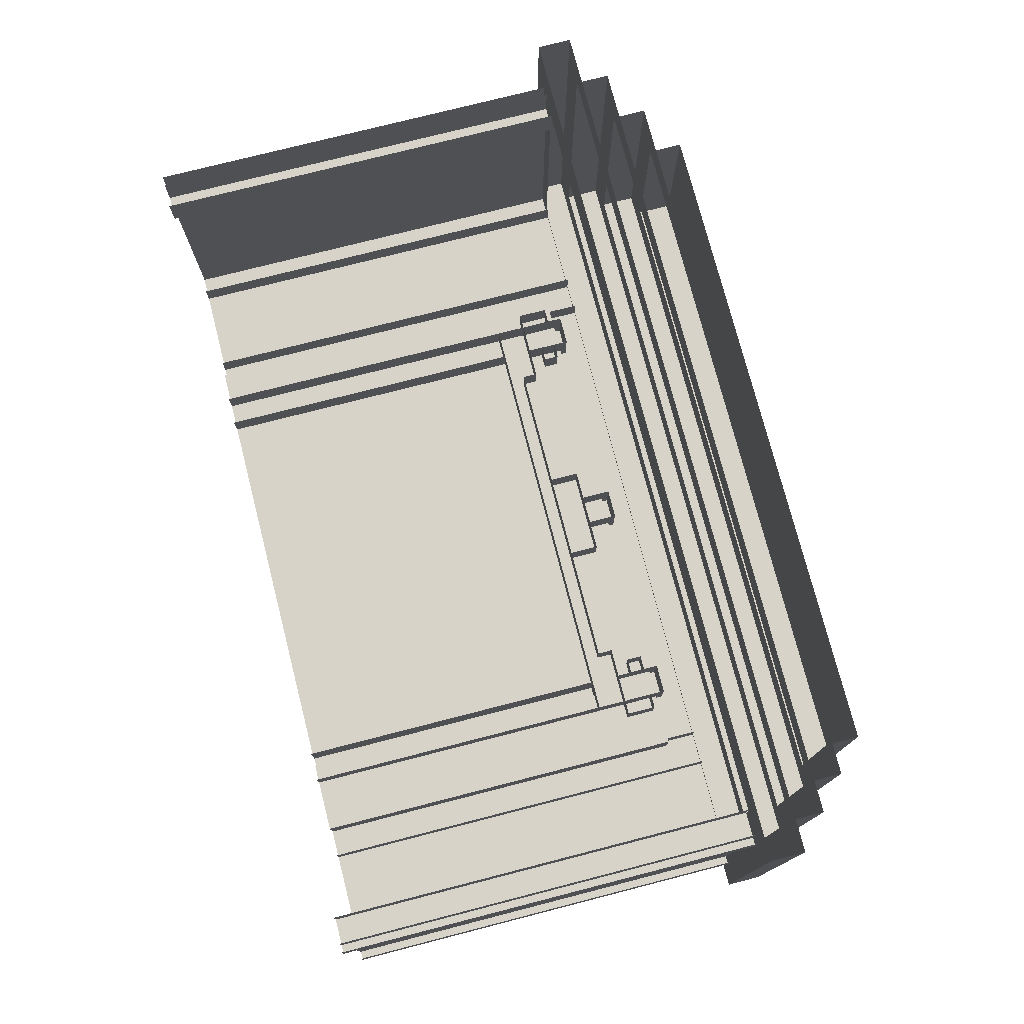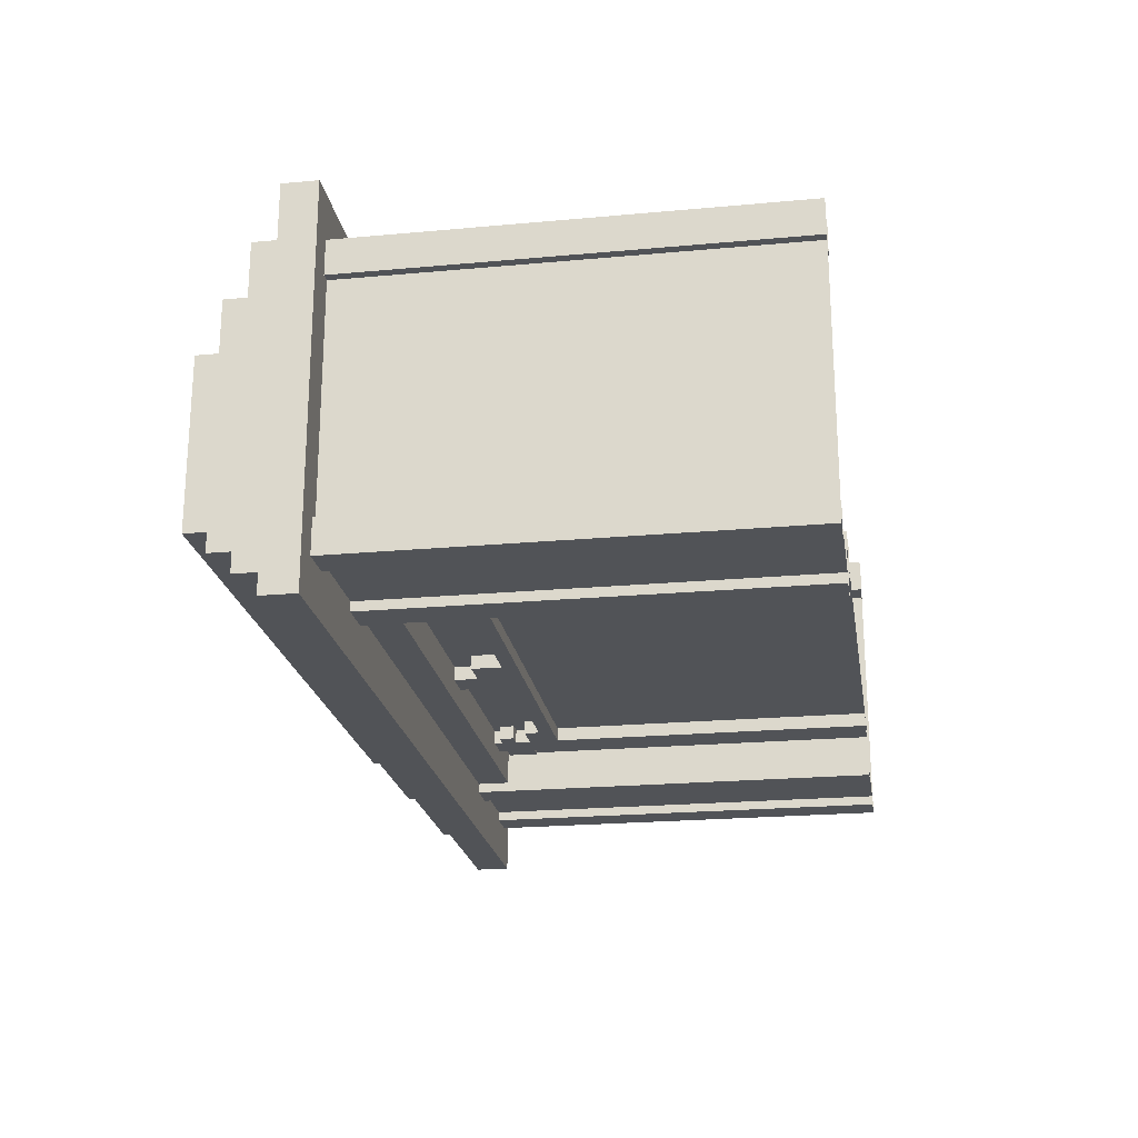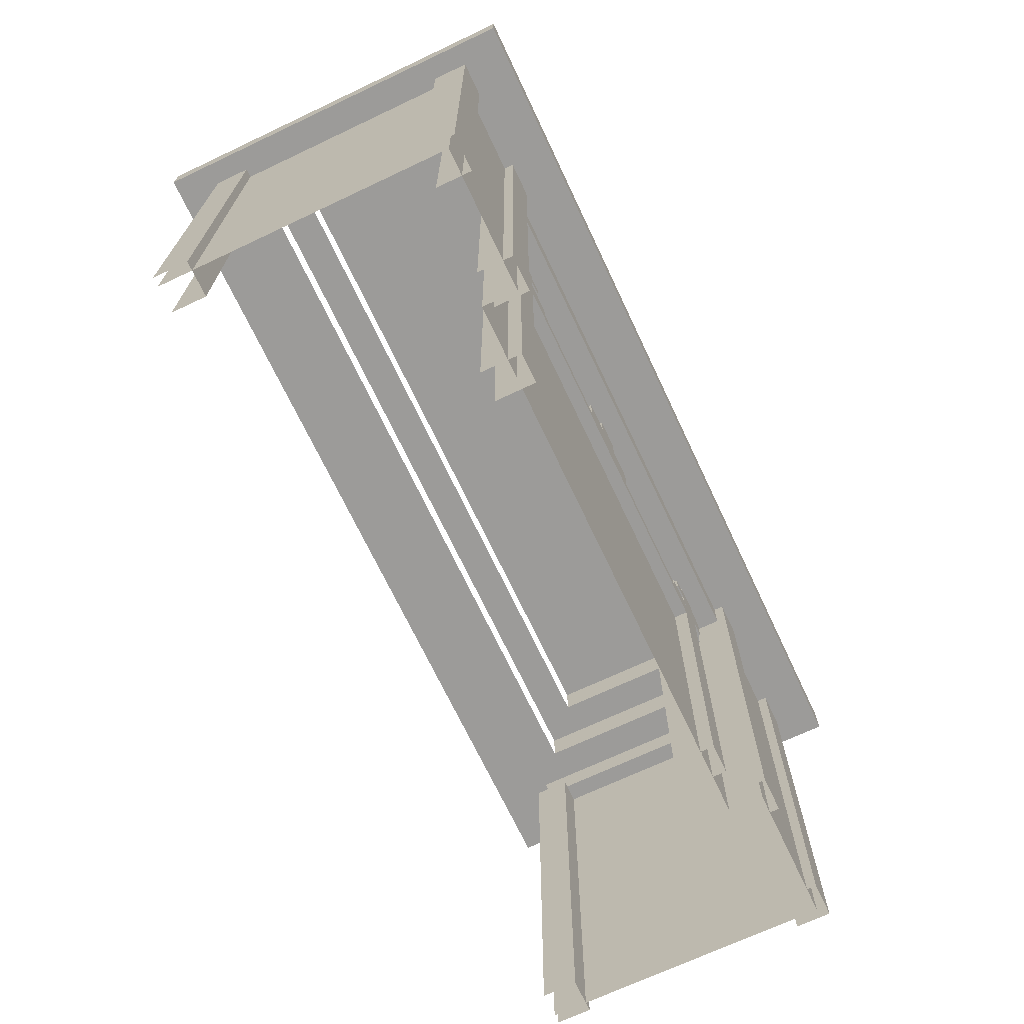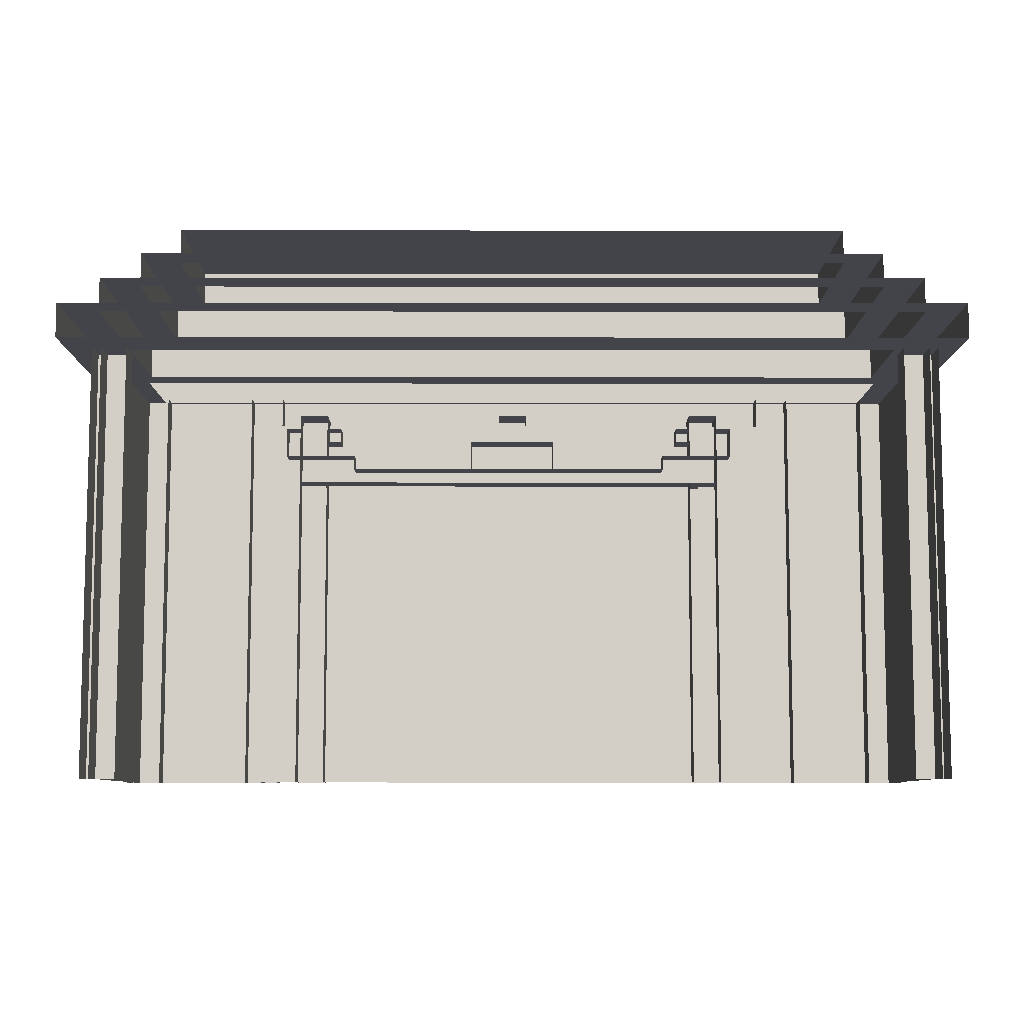
<metadata>
{"format":"obj","ext":"obj","renderer":"f3d","projection":"perspective","resolution":1024,"background":"white","views":[{"elev":75.8,"azim":-104.4,"up":"+Y"},{"elev":-22.0,"azim":99.1,"up":"+Y"},{"elev":-69.8,"azim":-64.7,"up":"+Z"},{"elev":-8.4,"azim":179.8,"up":"+Z"}]}
</metadata>
<code>
g gate_japan_01_mesh
v -5.672 -1.059 6.192
v -5.672 -1.059 -3e-06
v -6.172 -1.059 -3e-06
v -6.172 -1.059 6.192
v -5.672 -0.5593 6.192
v -5.672 -0.5593 -3e-06
v -5.672 -1.059 -3e-06
v -5.672 -1.059 6.192
v -6.172 -1.059 6.192
v -6.172 -1.059 -3e-06
v -6.172 -0.5593 -3e-06
v -6.172 -0.5593 6.192
v 6.087 -1.059 -3e-06
v 6.087 -1.059 6.192
v 6.087 -0.5593 6.192
v 6.087 -0.5593 -3e-06
v 6.087 -1.059 6.192
v 6.087 -1.059 -3e-06
v 5.587 -1.059 -3e-06
v 5.587 -1.059 6.192
v 5.587 -1.059 6.192
v 5.587 -1.059 -3e-06
v 5.587 -0.5593 -3e-06
v 5.587 -0.5593 6.192
v -3.977 -1.059 6.192
v -3.977 -1.059 -3e-06
v -4.477 -1.059 -3e-06
v -4.477 -1.059 6.192
v -3.977 -1.059 6.192
v -3.977 -0.5593 6.192
v -3.977 -0.5593 -3e-06
v -3.977 -1.059 -3e-06
v -4.477 -1.059 6.192
v -4.477 -1.059 -3e-06
v -4.477 -0.5593 -3e-06
v -4.477 -0.5593 6.192
v 4.225 -1.059 6.192
v 4.225 -1.059 -3e-06
v 3.725 -1.059 -3e-06
v 3.725 -1.059 6.192
v 3.725 -1.059 6.192
v 3.725 -1.059 -3e-06
v 3.725 -0.5593 -3e-06
v 3.725 -0.5593 6.192
v 4.225 -1.059 6.192
v 4.225 -0.5593 6.192
v 4.225 -0.5593 -3e-06
v 4.225 -1.059 -3e-06
v -3.27 -0.6193 5.165
v -3.27 -0.02267 5.165
v -2.407 -0.02267 5.165
v -2.407 -0.6193 5.165
v -2.407 -0.02267 4.948
v -2.407 -0.6193 4.948
v -2.407 -0.6193 5.165
v -2.407 -0.02267 5.165
v -2.407 -0.6193 4.948
v -3.27 -0.6193 4.731
v -3.27 -0.6193 5.165
v -2.407 -0.6193 5.165
v 3.375 -0.6193 4.731
v 2.512 -0.6193 4.948
v 3.375 -0.6193 5.165
v 2.512 -0.6193 5.165
v -3.27 -0.6193 4.731
v -3.27 -0.02266 4.731
v -3.27 -0.02267 5.165
v -3.27 -0.6193 5.165
v -0.6585 -0.02267 5.382
v 0.6432 -0.02267 5.382
v 0.6432 -0.6193 5.382
v -0.6585 -0.6193 5.382
v -0.2246 -0.02267 5.816
v 0.2093 -0.02267 5.816
v 0.2093 -0.6193 5.816
v -0.2246 -0.6193 5.816
v -0.6585 -0.02267 4.948
v -0.6585 -0.02267 5.382
v -0.6585 -0.6193 5.382
v -0.6585 -0.6193 4.948
v 0.6432 -0.6193 4.948
v -0.6585 -0.6193 4.948
v -0.6585 -0.6193 5.382
v 0.6432 -0.6193 5.382
v 0.6432 -0.6193 4.948
v 0.6432 -0.6193 5.382
v 0.6432 -0.02267 5.382
v 0.6432 -0.02267 4.948
v -0.2246 -0.02267 5.382
v -0.2246 -0.02267 5.816
v -0.2246 -0.6193 5.816
v -0.2246 -0.6193 5.382
v -0.2246 -0.6193 5.382
v -0.2246 -0.6193 5.816
v 0.2093 -0.6193 5.816
v 0.2093 -0.6193 5.382
v 0.2093 -0.6193 5.382
v 0.2093 -0.6193 5.816
v 0.2093 -0.02267 5.816
v 0.2093 -0.02267 5.382
v -3.487 -0.6193 5.165
v -3.487 -0.02267 5.165
v -3.487 -0.02267 5.599
v -3.487 -0.6193 5.599
v -3.27 -0.6193 5.165
v -3.27 -0.02267 5.165
v -3.487 -0.02267 5.165
v -3.487 -0.6193 5.165
v -3.27 -0.02267 5.599
v -3.27 -0.6193 5.599
v -3.487 -0.6193 5.599
v -3.487 -0.02267 5.599
v -3.487 -0.6193 5.165
v -3.487 -0.6193 5.599
v -3.27 -0.6193 5.599
v -3.27 -0.6193 5.165
v -2.841 -0.02267 5.816
v -2.841 -0.6193 5.816
v -3.27 -0.6193 5.816
v -3.27 -0.02267 5.816
v -2.841 -0.6193 5.165
v -3.27 -0.6193 5.165
v -3.27 -0.6193 5.816
v -2.841 -0.6193 5.816
v -2.841 -0.02267 5.165
v -2.841 -0.6193 5.165
v -2.841 -0.6193 5.816
v -2.841 -0.02267 5.816
v -3.27 -0.6193 5.165
v -3.27 -0.02267 5.165
v -3.27 -0.02267 5.816
v -3.27 -0.6193 5.816
v -2.624 -0.02267 5.382
v -2.624 -0.6193 5.382
v -2.624 -0.6193 5.599
v -2.624 -0.02267 5.599
v -2.841 -0.02267 5.382
v -2.841 -0.6193 5.382
v -2.624 -0.6193 5.382
v -2.624 -0.02267 5.382
v -2.841 -0.6193 5.382
v -2.841 -0.6193 5.599
v -2.624 -0.6193 5.599
v -2.624 -0.6193 5.382
v -2.841 -0.6193 5.599
v -2.841 -0.02267 5.599
v -2.624 -0.02267 5.599
v -2.624 -0.6193 5.599
v 3.375 -0.6193 5.165
v 2.512 -0.6193 5.165
v 2.512 -0.02268 5.165
v 3.375 -0.02268 5.165
v 2.512 -0.6193 4.948
v -2.407 -0.6193 4.948
v -2.407 -0.02267 4.948
v 2.512 -0.02268 4.948
v 2.512 -0.02268 4.948
v 2.512 -0.02268 5.165
v 2.512 -0.6193 5.165
v 2.512 -0.6193 4.948
v 3.375 -0.6193 4.731
v 3.375 -0.6193 5.165
v 3.375 -0.02268 5.165
v 3.375 -0.02268 4.731
v 3.592 -0.6193 5.165
v 3.592 -0.6193 5.599
v 3.592 -0.02268 5.599
v 3.592 -0.02268 5.165
v 3.375 -0.6193 5.165
v 3.592 -0.6193 5.165
v 3.592 -0.02268 5.165
v 3.375 -0.02268 5.165
v 3.375 -0.02268 5.599
v 3.592 -0.02268 5.599
v 3.592 -0.6193 5.599
v 3.375 -0.6193 5.599
v 3.592 -0.6193 5.165
v 3.375 -0.6193 5.165
v 3.375 -0.6193 5.599
v 3.592 -0.6193 5.599
v 2.946 -0.02268 5.816
v 3.375 -0.02268 5.816
v 3.375 -0.6193 5.816
v 2.946 -0.6193 5.816
v 2.946 -0.6193 5.165
v 2.946 -0.6193 5.816
v 3.375 -0.6193 5.816
v 3.375 -0.6193 5.165
v 2.946 -0.02268 5.165
v 2.946 -0.02268 5.816
v 2.946 -0.6193 5.816
v 2.946 -0.6193 5.165
v 3.375 -0.6193 5.165
v 3.375 -0.6193 5.816
v 3.375 -0.02268 5.816
v 3.375 -0.02268 5.165
v 2.729 -0.02268 5.382
v 2.729 -0.02268 5.599
v 2.729 -0.6193 5.599
v 2.729 -0.6193 5.382
v 2.946 -0.02268 5.382
v 2.729 -0.02268 5.382
v 2.729 -0.6193 5.382
v 2.946 -0.6193 5.382
v 2.946 -0.6193 5.382
v 2.729 -0.6193 5.382
v 2.729 -0.6193 5.599
v 2.946 -0.6193 5.599
v 2.946 -0.6193 5.599
v 2.729 -0.6193 5.599
v 2.729 -0.02268 5.599
v 2.946 -0.02268 5.599
v -2.841 -0.6193 -1e-06
v -3.27 -0.6193 -1e-06
v -3.27 -0.6193 4.731
v -2.841 -0.6193 4.731
v -2.841 -0.02267 -1e-06
v -2.841 -0.6193 -1e-06
v -2.841 -0.6193 4.731
v -2.841 -0.02267 4.731
v -3.27 -0.6193 -1e-06
v -3.27 -0.02267 -3e-06
v -3.27 -0.02266 4.731
v -3.27 -0.6193 4.731
v 2.946 -0.6193 -3e-06
v 2.946 -0.6193 4.731
v 3.375 -0.6193 4.731
v 3.375 -0.6193 -3e-06
v 2.946 -0.02268 -3e-06
v 2.946 -0.02268 4.731
v 2.946 -0.6193 4.731
v 2.946 -0.6193 -3e-06
v 3.375 -0.6193 -3e-06
v 3.375 -0.6193 4.731
v 3.375 -0.02268 4.731
v 3.375 -0.02268 -5e-06
v -3.27 -0.02266 4.731
v -3.27 -0.6193 4.731
v 3.375 -0.6193 4.731
v 3.375 -0.02268 4.731
v -4.98 2.319 8.192
v 4.98 2.319 8.192
v 4.98 -0.1807 8.192
v -4.98 -0.1807 8.192
v 4.98 -0.1807 8.192
v 4.98 -0.1807 7.692
v -4.98 -0.1807 7.692
v -4.98 -0.1807 8.192
v 4.98 2.319 8.192
v 4.98 2.319 7.692
v 4.98 -0.1807 7.692
v 4.98 -0.1807 8.192
v -4.98 -0.1807 8.192
v -4.98 -0.1807 7.692
v -4.98 2.319 7.692
v -4.98 2.319 8.192
v 3 -0.4215 -3e-06
v 3 -0.4215 4.738
v 3.954 -0.4215 -3e-06
v 3.954 -0.4215 5.717
v -3 -0.4215 4.738
v -4.046 -0.4215 5.717
v -4.046 -0.4215 -3e-06
v -3 -0.4215 -3e-06
v 3.954 -0.9215 5.717
v 3.954 -0.9215 -3e-06
v 3.954 -0.4215 -3e-06
v 3.954 -0.4215 5.717
v 3.954 -0.9215 6.217
v 5.954 -0.9215 6.217
v 3.954 -0.9215 5.717
v -4.046 -0.9215 6.217
v -4.046 -0.9215 5.717
v -6.046 -0.9215 6.217
v 5.954 -0.9215 -3e-06
v 3.954 -0.9215 -3e-06
v -6.046 -0.9215 -3e-06
v -4.046 -0.9215 -3e-06
v -4.046 -0.4215 -3e-06
v -4.046 -0.9215 -3e-06
v -4.046 -0.9215 5.717
v -4.046 -0.4215 5.717
v -4.046 -0.9215 5.717
v 3.954 -0.9215 5.717
v 3.954 -0.4215 5.717
v -4.046 -0.4215 5.717
v 5.954 3.198 -3e-06
v 5.954 -0.9215 -3e-06
v 5.954 -0.9215 6.217
v 5.954 3.198 6.217
v -6.046 3.198 -4e-06
v -6.046 3.198 6.217
v -6.046 -0.9215 6.217
v -6.046 -0.9215 -3e-06
v 6.48 -1.681 6.692
v -6.48 -1.681 6.692
v -5.98 -1.181 6.692
v 5.98 -1.181 6.692
v -5.98 3.319 6.692
v -6.48 3.819 6.692
v 6.48 3.819 6.692
v 5.98 3.319 6.692
v 6.48 3.819 6.192
v 6.48 -1.681 6.192
v 6.48 -1.681 6.692
v 6.48 3.819 6.692
v -6.48 -1.681 6.192
v -6.48 -1.681 6.692
v 6.48 -1.681 6.692
v 6.48 -1.681 6.192
v -6.48 -1.681 6.192
v -6.48 3.819 6.192
v -6.48 3.819 6.692
v -6.48 -1.681 6.692
v -5.98 3.319 7.192
v 5.98 3.319 7.192
v 5.48 2.819 7.192
v -5.48 2.819 7.192
v 5.48 -0.6807 7.192
v 5.98 -1.181 7.192
v -5.98 -1.181 7.192
v -5.48 -0.6807 7.192
v -5.98 -1.181 7.192
v -5.48 -0.6807 7.192
v 5.48 -0.6807 7.192
v 5.98 -1.181 7.192
v 5.98 -1.181 6.692
v -5.98 -1.181 6.692
v -5.98 -1.181 7.192
v 5.98 -1.181 7.192
v -5.98 -1.181 6.692
v -5.98 3.319 6.692
v -5.98 3.319 7.192
v -5.98 -1.181 7.192
v 5.98 3.319 7.192
v 5.98 3.319 6.692
v 5.98 -1.181 6.692
v 5.98 -1.181 7.192
v -5.48 -0.6807 7.692
v -5.48 2.819 7.692
v -4.98 2.319 7.692
v -4.98 -0.1807 7.692
v 4.98 2.319 7.692
v 5.48 2.819 7.692
v 5.48 -0.6807 7.692
v 4.98 -0.1807 7.692
v -5.48 -0.6807 7.692
v 5.48 -0.6807 7.692
v 5.48 -0.6807 7.192
v -5.48 -0.6807 7.192
v 5.48 -0.6807 7.692
v 5.48 2.819 7.692
v 5.48 2.819 7.192
v 5.48 -0.6807 7.192
v -5.48 2.819 7.692
v -5.48 -0.6807 7.692
v -5.48 -0.6807 7.192
v -5.48 2.819 7.192
v -6.48 -1.681 6.192
v -5.68 -0.8807 6.192
v -5.68 3.019 6.192
v -6.48 3.819 6.192
v -6.48 3.819 6.192
v -5.68 3.019 6.192
v 5.68 3.019 6.192
v 6.48 3.819 6.192
v 6.48 3.819 6.192
v 5.68 3.019 6.192
v 5.68 -0.8807 6.192
v 6.48 -1.681 6.192
v 6.48 -1.681 6.192
v 5.68 -0.8807 6.192
v -5.68 -0.8807 6.192
v -6.48 -1.681 6.192
v -7e-06 -0.4215 4.731
v -7e-06 -0.4215 -3e-06
v -2.841 -0.4215 -3e-06
v -2.841 -0.4215 4.731
v 2.954 -0.4215 4.731
v 2.954 -0.4215 -3e-06
v -7e-06 -0.4215 -3e-06
v -7e-06 -0.4215 4.731
v -5.672 2.698 6.192
v -5.672 2.698 -3e-06
v -6.172 2.698 -3e-06
v -6.172 2.698 6.192
v -5.672 3.198 6.192
v -5.672 3.198 -3e-06
v -5.672 2.698 -3e-06
v -5.672 2.698 6.192
v -6.172 2.698 6.192
v -6.172 2.698 -3e-06
v -6.172 3.198 -3e-06
v -6.172 3.198 6.192
v 6.087 2.698 -3e-06
v 6.087 2.698 6.192
v 6.087 3.198 6.192
v 6.087 3.198 -3e-06
v 6.087 2.698 6.192
v 6.087 2.698 -3e-06
v 5.587 2.698 -3e-06
v 5.587 2.698 6.192
v 5.587 2.698 6.192
v 5.587 2.698 -3e-06
v 5.587 3.198 -3e-06
v 5.587 3.198 6.192
g gate_japan_01_mesh_0
f -404 -405 -406
f -403 -404 -406
f -400 -401 -402
f -399 -400 -402
f -396 -397 -398
f -395 -396 -398
f -392 -393 -394
f -391 -392 -394
f -388 -389 -390
f -387 -388 -390
f -384 -385 -386
f -383 -384 -386
f -380 -381 -382
f -379 -380 -382
f -376 -377 -378
f -375 -376 -378
f -372 -373 -374
f -371 -372 -374
f -368 -369 -370
f -367 -368 -370
f -364 -365 -366
f -363 -364 -366
f -360 -361 -362
f -359 -360 -362
f -356 -357 -358
f -355 -356 -358
f -352 -353 -354
f -351 -352 -354
f -348 -349 -350
f -347 -348 -350
f -349 -346 -350
f -346 -345 -350
f -346 -344 -345
f -344 -343 -345
f -340 -341 -342
f -339 -340 -342
f -336 -337 -338
f -335 -336 -338
f -332 -333 -334
f -331 -332 -334
f -328 -329 -330
f -327 -328 -330
f -324 -325 -326
f -323 -324 -326
f -320 -321 -322
f -319 -320 -322
f -316 -317 -318
f -315 -316 -318
f -312 -313 -314
f -311 -312 -314
f -308 -309 -310
f -307 -308 -310
f -304 -305 -306
f -303 -304 -306
f -300 -301 -302
f -299 -300 -302
f -296 -297 -298
f -295 -296 -298
f -292 -293 -294
f -291 -292 -294
f -288 -289 -290
f -287 -288 -290
f -284 -285 -286
f -283 -284 -286
f -280 -281 -282
f -279 -280 -282
f -276 -277 -278
f -275 -276 -278
f -272 -273 -274
f -271 -272 -274
f -268 -269 -270
f -267 -268 -270
f -264 -265 -266
f -263 -264 -266
f -260 -261 -262
f -259 -260 -262
f -256 -257 -258
f -255 -256 -258
f -252 -253 -254
f -251 -252 -254
f -248 -249 -250
f -247 -248 -250
f -244 -245 -246
f -243 -244 -246
f -240 -241 -242
f -239 -240 -242
f -236 -237 -238
f -235 -236 -238
f -232 -233 -234
f -231 -232 -234
f -228 -229 -230
f -227 -228 -230
f -224 -225 -226
f -223 -224 -226
f -220 -221 -222
f -219 -220 -222
f -216 -217 -218
f -215 -216 -218
f -212 -213 -214
f -211 -212 -214
f -208 -209 -210
f -207 -208 -210
f -204 -205 -206
f -203 -204 -206
f -200 -201 -202
f -199 -200 -202
f -196 -197 -198
f -195 -196 -198
f -192 -193 -194
f -191 -192 -194
f -188 -189 -190
f -187 -188 -190
f -184 -185 -186
f -183 -184 -186
f -180 -181 -182
f -179 -180 -182
f -176 -177 -178
f -175 -176 -178
f -172 -173 -174
f -171 -172 -174
f -168 -169 -170
f -167 -168 -170
f -164 -165 -166
f -163 -164 -166
f -160 -161 -162
f -159 -160 -162
f -156 -157 -158
f -155 -156 -158
f -152 -153 -154
f -151 -152 -154
f -148 -149 -150
f -149 -148 -147
f -147 -146 -149
f -146 -147 -145
f -146 -145 -144
f -144 -143 -146
f -140 -141 -142
f -139 -140 -142
f -136 -137 -138
f -136 -138 -135
f -134 -136 -135
f -134 -135 -133
f -132 -137 -136
f -131 -132 -136
f -134 -133 -130
f -129 -134 -130
f -126 -127 -128
f -125 -126 -128
f -122 -123 -124
f -121 -122 -124
f -118 -119 -120
f -117 -118 -120
f -114 -115 -116
f -113 -114 -116
f -110 -111 -112
f -109 -110 -112
f -111 -110 -108
f -107 -111 -108
f -107 -108 -106
f -109 -112 -106
f -108 -105 -106
f -105 -109 -106
f -102 -103 -104
f -101 -102 -104
f -98 -99 -100
f -97 -98 -100
f -94 -95 -96
f -93 -94 -96
f -90 -91 -92
f -89 -90 -92
f -90 -88 -91
f -88 -87 -91
f -89 -92 -86
f -85 -89 -86
f -82 -83 -84
f -81 -82 -84
f -78 -79 -80
f -77 -78 -80
f -74 -75 -76
f -73 -74 -76
f -70 -71 -72
f -69 -70 -72
f -66 -67 -68
f -65 -66 -68
f -67 -66 -64
f -63 -67 -64
f -63 -64 -62
f -65 -68 -62
f -64 -61 -62
f -61 -65 -62
f -58 -59 -60
f -57 -58 -60
f -54 -55 -56
f -53 -54 -56
f -50 -51 -52
f -49 -50 -52
f -46 -47 -48
f -45 -46 -48
f -42 -43 -44
f -41 -42 -44
f -38 -39 -40
f -37 -38 -40
f -34 -35 -36
f -33 -34 -36
f -30 -31 -32
f -29 -30 -32
f -26 -27 -28
f -25 -26 -28
f -22 -23 -24
f -21 -22 -24
f -18 -19 -20
f -17 -18 -20
f -14 -15 -16
f -13 -14 -16
f -10 -11 -12
f -9 -10 -12
f -6 -7 -8
f -5 -6 -8
f -2 -3 -4
f -1 -2 -4

</code>
